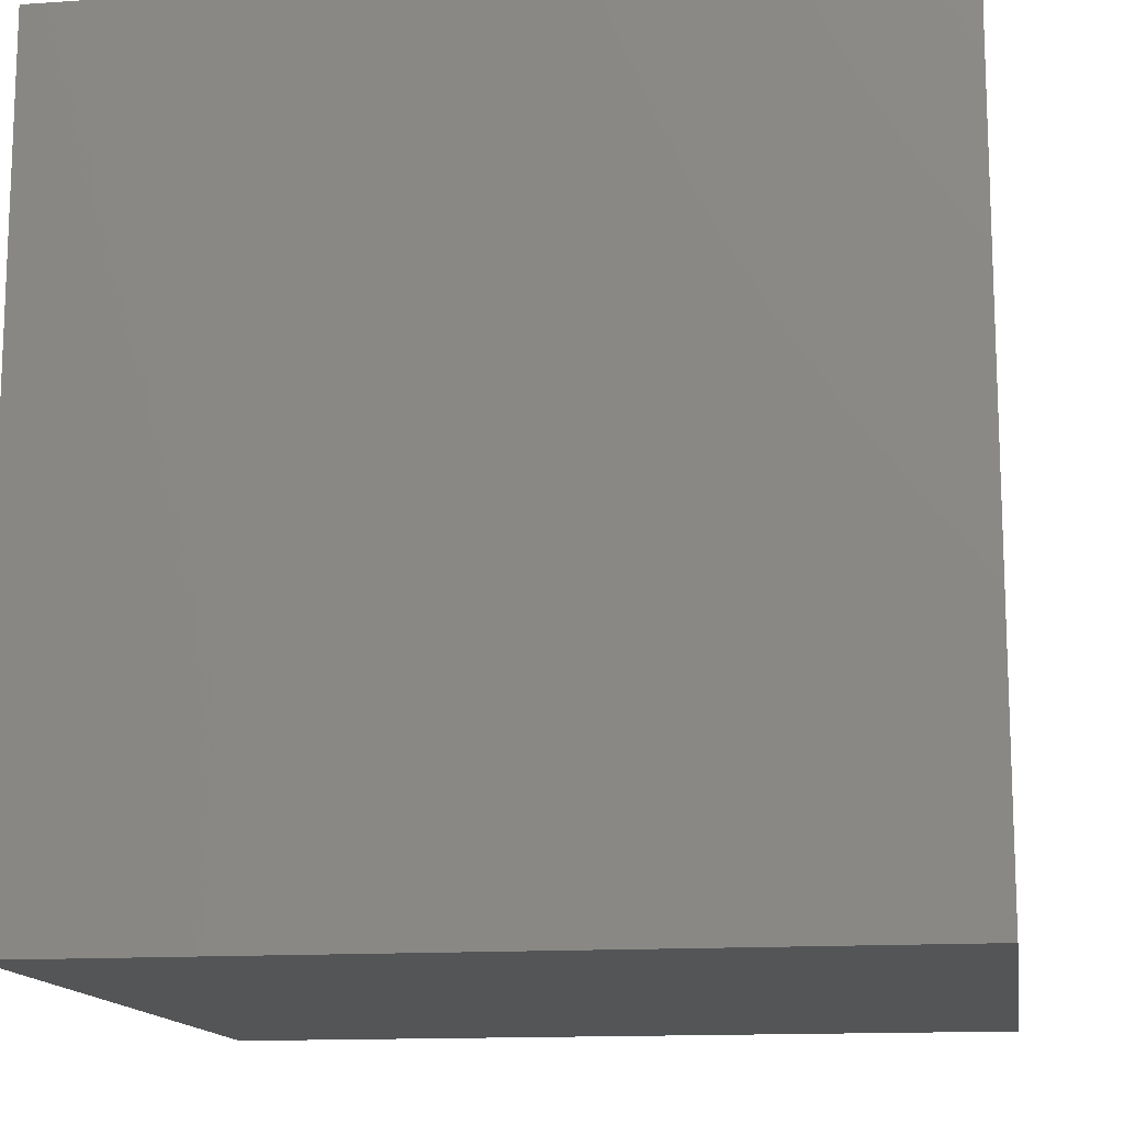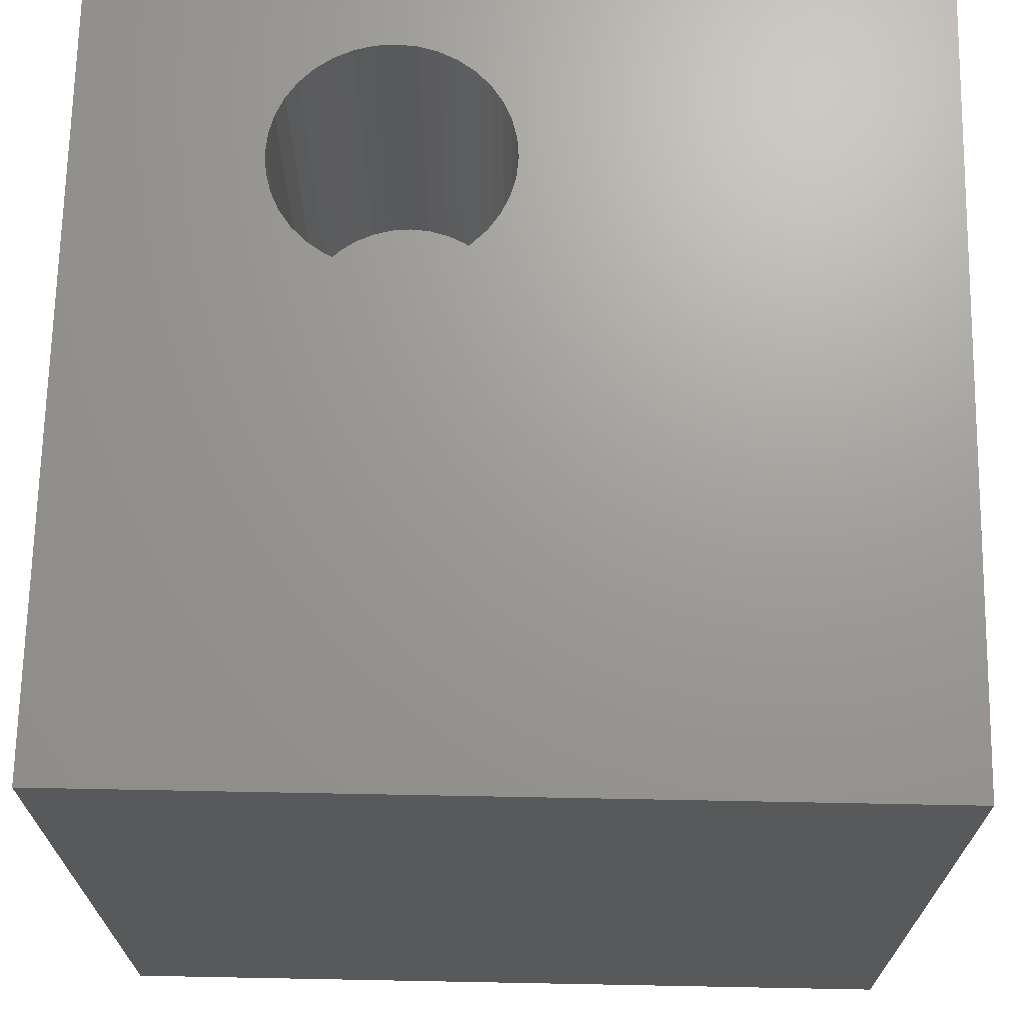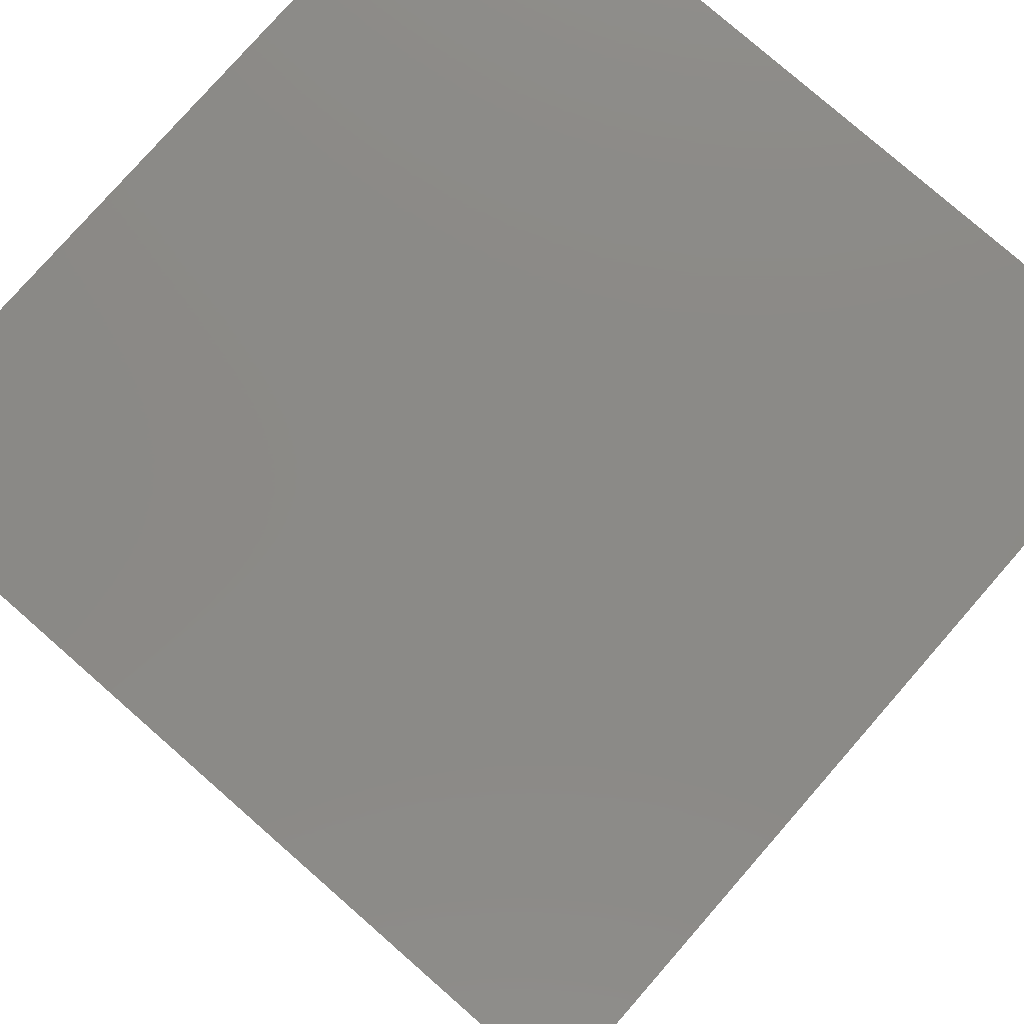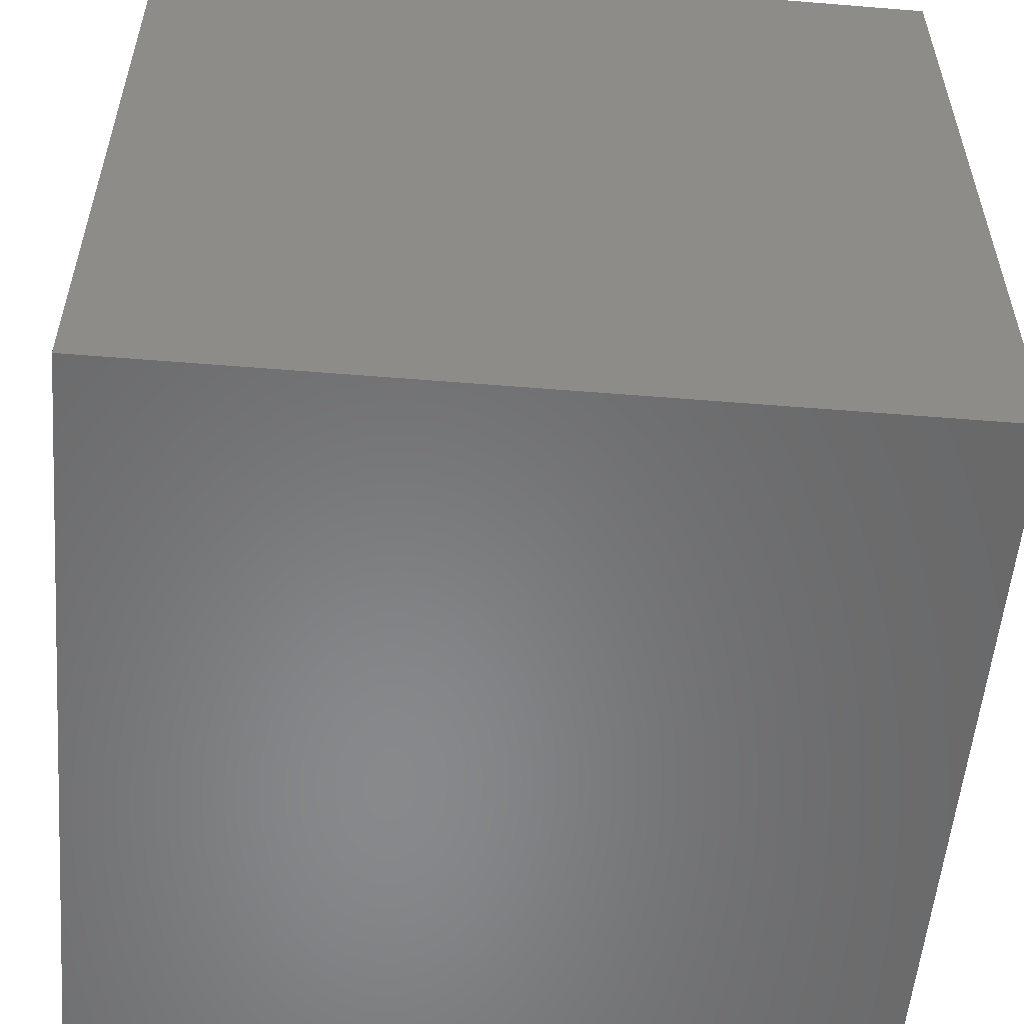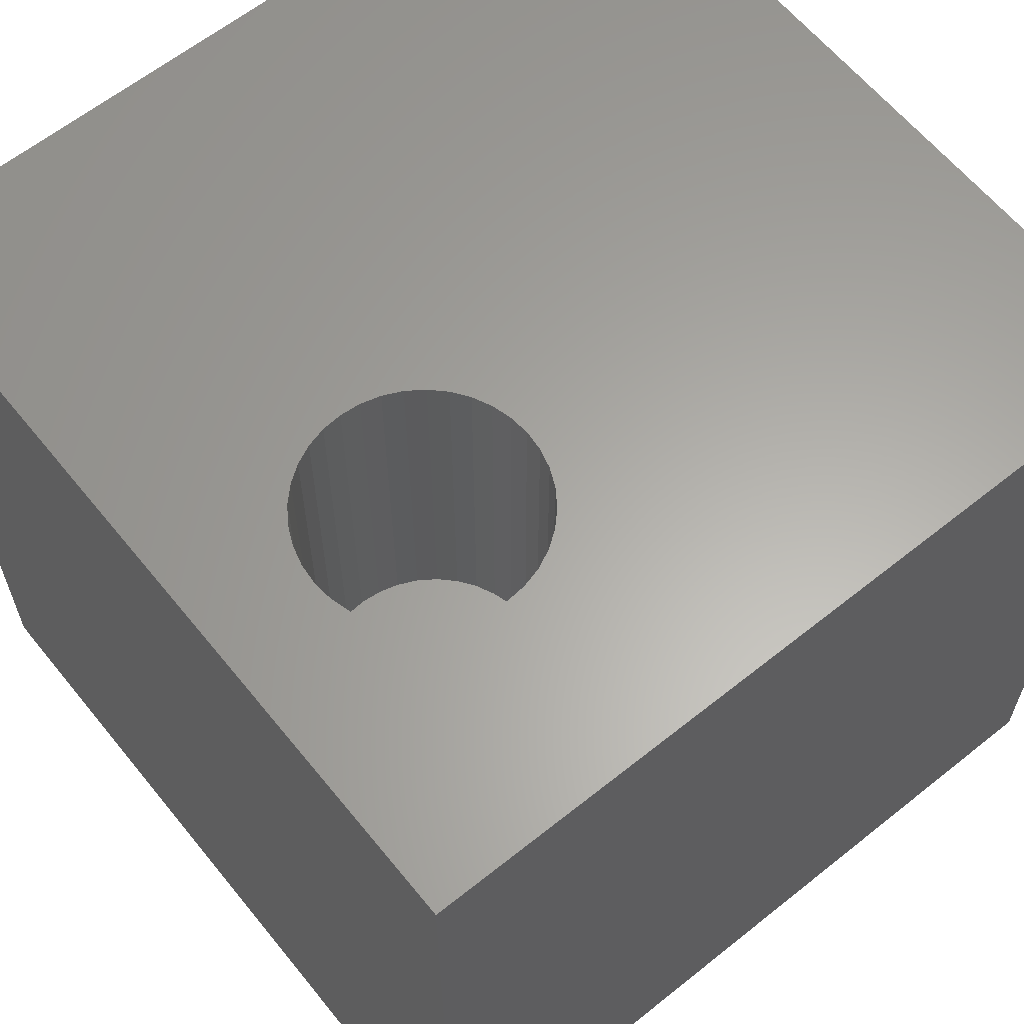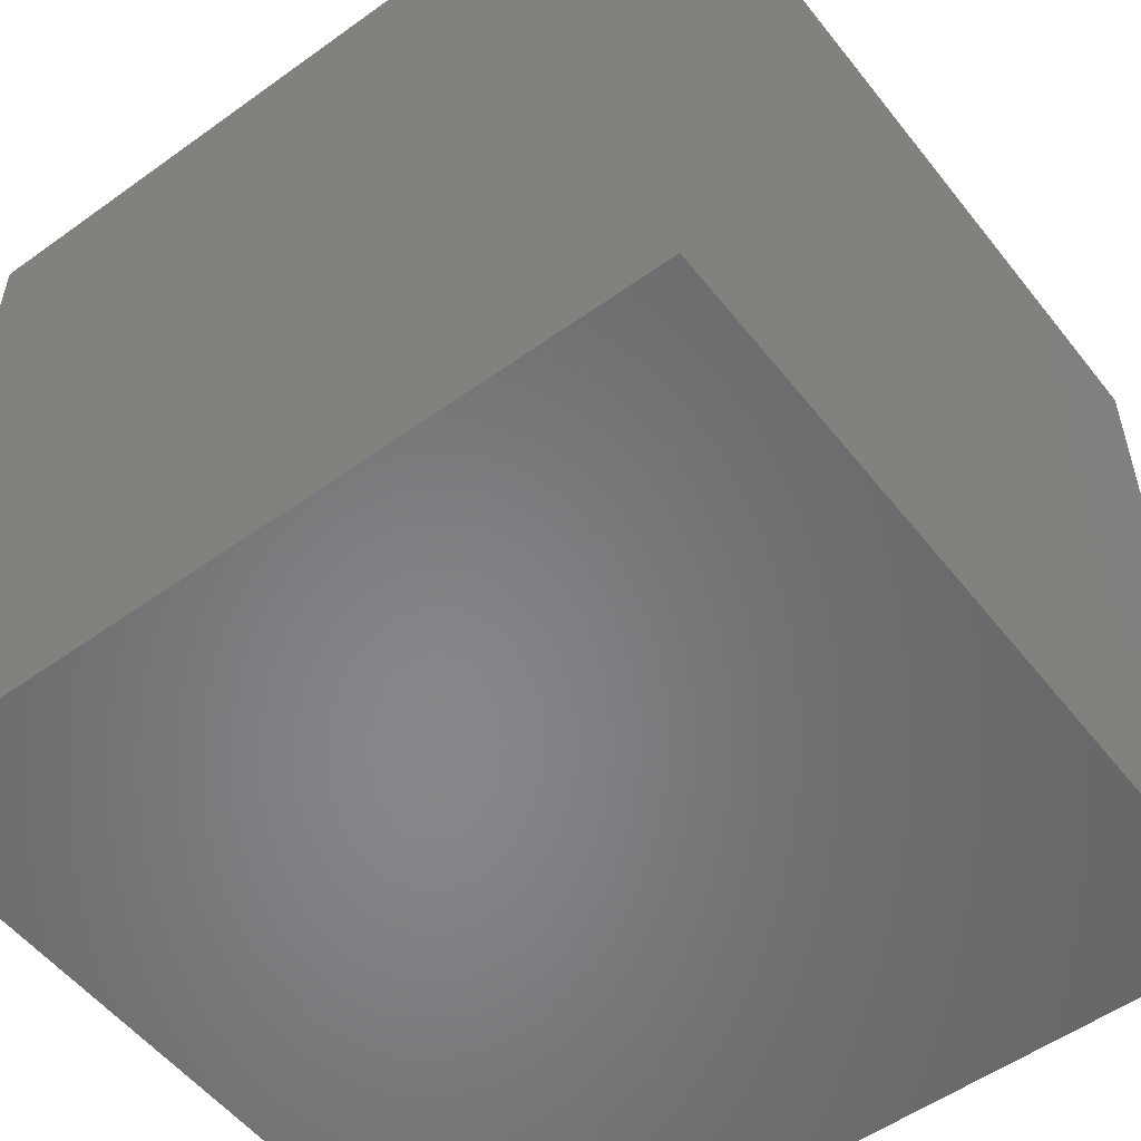
<metadata>
{"format":"stl","ext":"stl","renderer":"f3d","projection":"perspective","resolution":1024,"background":"white","views":[{"elev":-13.8,"azim":98.7,"up":"+Z"},{"elev":69.2,"azim":91.1,"up":"+Z"},{"elev":78.8,"azim":41.2,"up":"+Y"},{"elev":-55.1,"azim":85.1,"up":"+Z"},{"elev":62.4,"azim":-39.0,"up":"+Z"},{"elev":-53.9,"azim":-52.6,"up":"+Z"}]}
</metadata>
<code>
# stl→obj: 80 verts, 156 faces
v 0 10 10
v 0 10 0
v 0 0 10
v 0 0 0
v 3.373 4.84 10
v 3.576 4.699 10
v 10 10 10
v 3.751 4.524 10
v 4.082 3.613 10
v 10 0 10
v 4.061 3.859 10
v 4.061 3.367 10
v 3.997 3.128 10
v 3.892 2.904 10
v 1.956 2.385 10
v 2.18 2.28 10
v 2.418 2.217 10
v 2.911 5.009 10
v 3.149 4.945 10
v 3.892 4.322 10
v 3.997 4.098 10
v 1.437 2.904 10
v 1.332 3.128 10
v 2.18 4.945 10
v 2.418 5.009 10
v 2.665 5.03 10
v 3.751 2.701 10
v 3.576 2.527 10
v 3.373 2.385 10
v 3.149 2.28 10
v 2.911 2.217 10
v 2.665 2.195 10
v 1.753 2.527 10
v 1.579 2.701 10
v 1.579 4.524 10
v 1.437 4.322 10
v 1.332 4.098 10
v 1.753 4.699 10
v 1.956 4.84 10
v 1.268 3.367 10
v 1.247 3.613 10
v 1.268 3.859 10
v 10 10 0
v 10 0 0
v 4.061 3.367 5.381
v 4.082 3.613 5.381
v 4.061 3.859 5.381
v 3.997 4.098 5.381
v 3.892 4.322 5.381
v 3.751 4.524 5.381
v 3.576 4.699 5.381
v 3.373 4.84 5.381
v 3.149 4.945 5.381
v 2.911 5.009 5.381
v 2.665 5.03 5.381
v 2.418 5.009 5.381
v 2.18 4.945 5.381
v 1.956 4.84 5.381
v 1.753 4.699 5.381
v 1.579 4.524 5.381
v 1.437 4.322 5.381
v 1.332 4.098 5.381
v 1.268 3.859 5.381
v 1.247 3.613 5.381
v 1.268 3.367 5.381
v 1.332 3.128 5.381
v 1.437 2.904 5.381
v 1.579 2.701 5.381
v 1.753 2.527 5.381
v 1.956 2.385 5.381
v 2.18 2.28 5.381
v 2.418 2.217 5.381
v 2.665 2.195 5.381
v 2.911 2.217 5.381
v 3.149 2.28 5.381
v 3.373 2.385 5.381
v 3.576 2.527 5.381
v 3.751 2.701 5.381
v 3.892 2.904 5.381
v 3.997 3.128 5.381
f 1 2 3
f 3 2 4
f 5 6 7
f 7 6 8
f 9 10 11
f 11 10 7
f 9 12 10
f 10 12 13
f 10 13 14
f 15 3 16
f 16 3 17
f 1 18 7
f 7 18 19
f 7 19 5
f 8 20 7
f 7 20 21
f 7 21 11
f 3 22 23
f 24 25 1
f 1 25 26
f 1 26 18
f 14 27 10
f 10 27 28
f 10 28 29
f 29 30 10
f 10 30 31
f 10 31 3
f 3 31 32
f 3 32 17
f 15 33 3
f 3 33 34
f 3 34 22
f 35 1 36
f 36 1 37
f 35 38 1
f 1 38 39
f 1 39 24
f 23 40 3
f 3 40 41
f 3 41 1
f 1 41 42
f 1 42 37
f 43 7 44
f 44 7 10
f 2 43 4
f 4 43 44
f 7 43 1
f 1 43 2
f 44 10 4
f 4 10 3
f 45 9 46
f 46 9 11
f 46 11 47
f 47 11 21
f 47 21 48
f 48 21 20
f 48 20 49
f 49 20 8
f 49 8 50
f 50 8 6
f 50 6 51
f 51 6 5
f 51 5 52
f 52 5 19
f 52 19 53
f 53 19 18
f 53 18 54
f 54 18 26
f 54 26 55
f 55 26 25
f 55 25 56
f 56 25 24
f 56 24 57
f 57 24 39
f 57 39 58
f 58 39 38
f 58 38 59
f 59 38 35
f 59 35 60
f 60 35 36
f 60 36 61
f 61 36 37
f 61 37 62
f 62 37 42
f 62 42 63
f 63 42 41
f 63 41 64
f 64 41 40
f 64 40 65
f 65 40 23
f 65 23 66
f 66 23 22
f 66 22 67
f 67 22 34
f 67 34 68
f 68 34 33
f 68 33 69
f 69 33 15
f 69 15 70
f 70 15 16
f 70 16 71
f 71 16 17
f 71 17 72
f 72 17 32
f 72 32 73
f 73 32 31
f 73 31 74
f 74 31 30
f 74 30 75
f 75 30 29
f 75 29 76
f 76 29 28
f 76 28 77
f 77 28 27
f 77 27 78
f 78 27 14
f 78 14 79
f 79 14 13
f 79 13 80
f 80 13 12
f 80 12 45
f 45 12 9
f 46 47 70
f 53 54 70
f 67 68 56
f 46 70 45
f 45 70 71
f 45 71 72
f 47 48 70
f 70 48 49
f 70 49 50
f 54 55 70
f 70 55 56
f 70 56 69
f 69 56 68
f 74 78 79
f 50 51 70
f 70 51 52
f 70 52 53
f 56 57 58
f 58 59 56
f 56 59 60
f 56 60 61
f 78 74 77
f 77 74 75
f 77 75 76
f 72 73 45
f 45 73 74
f 45 74 80
f 80 74 79
f 61 62 56
f 56 62 63
f 56 63 64
f 64 65 56
f 56 65 66
f 56 66 67

</code>
